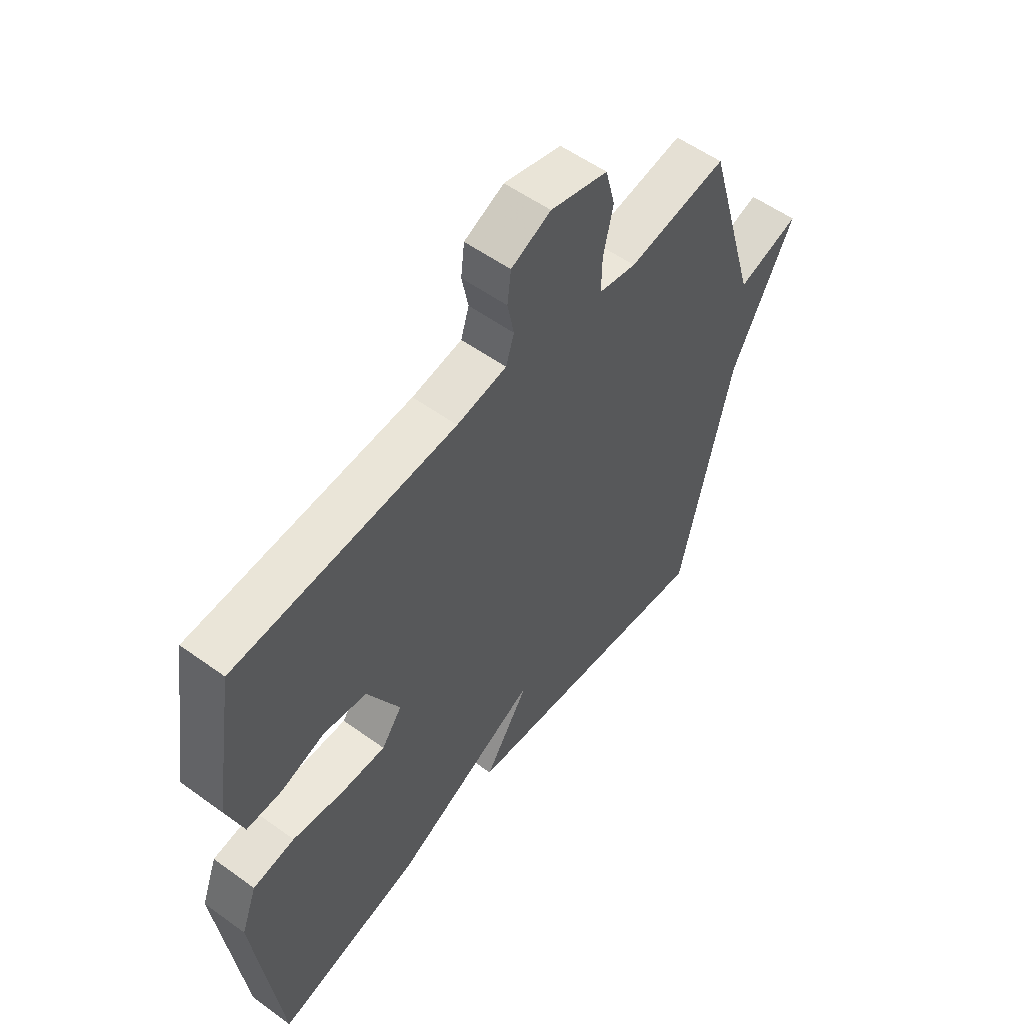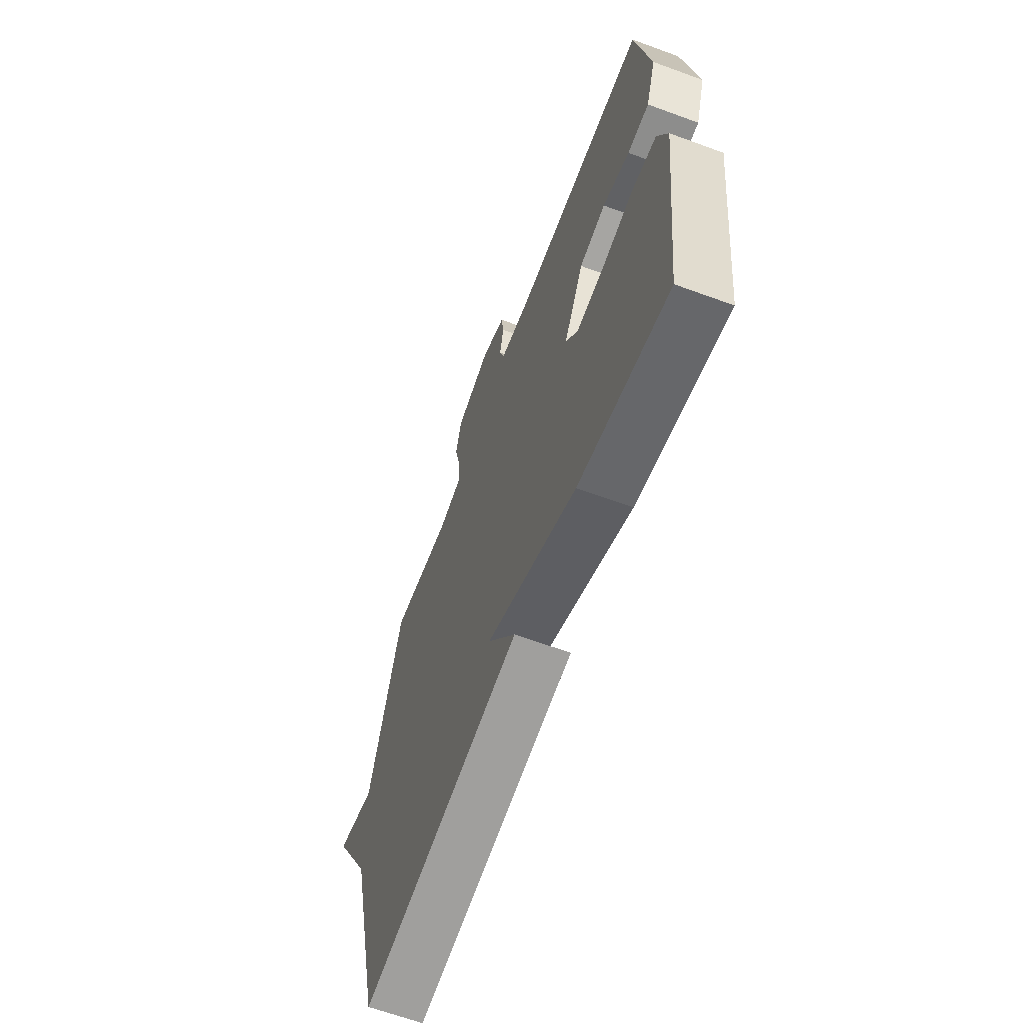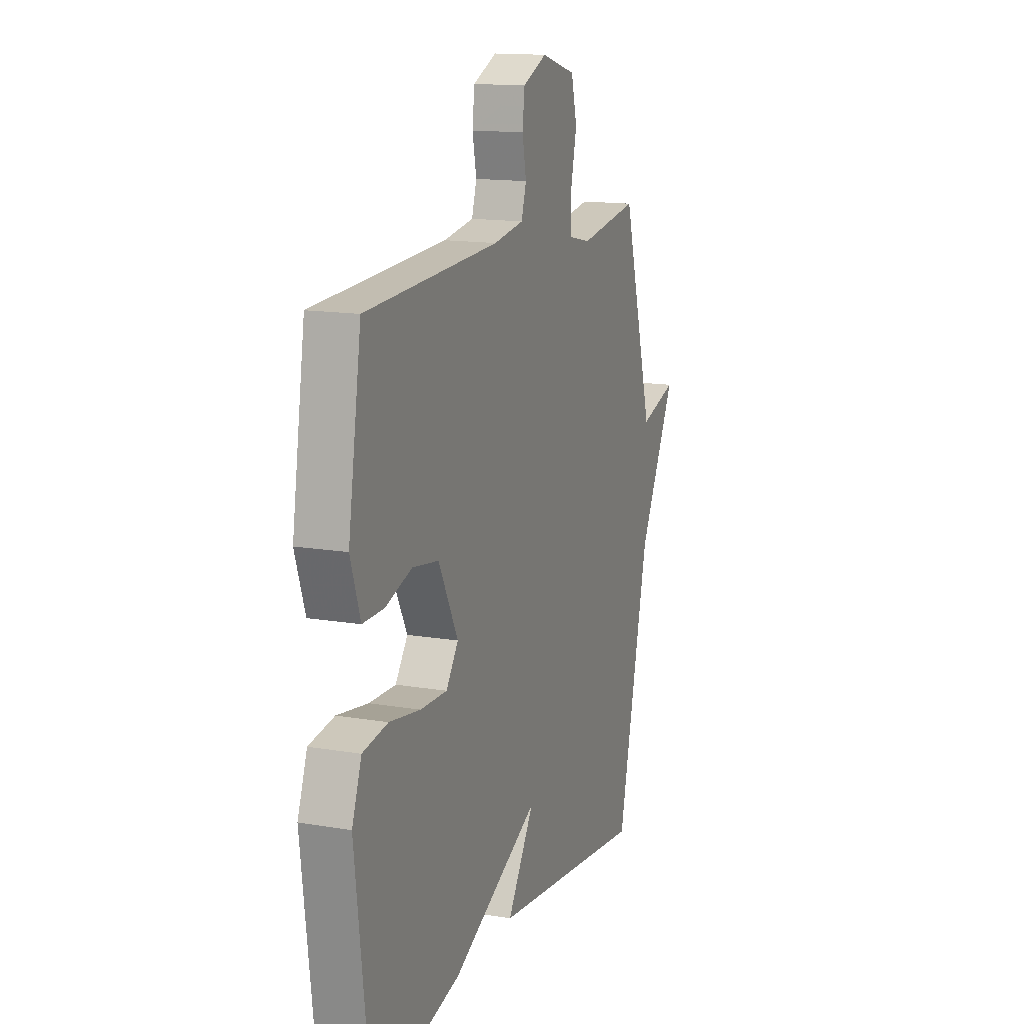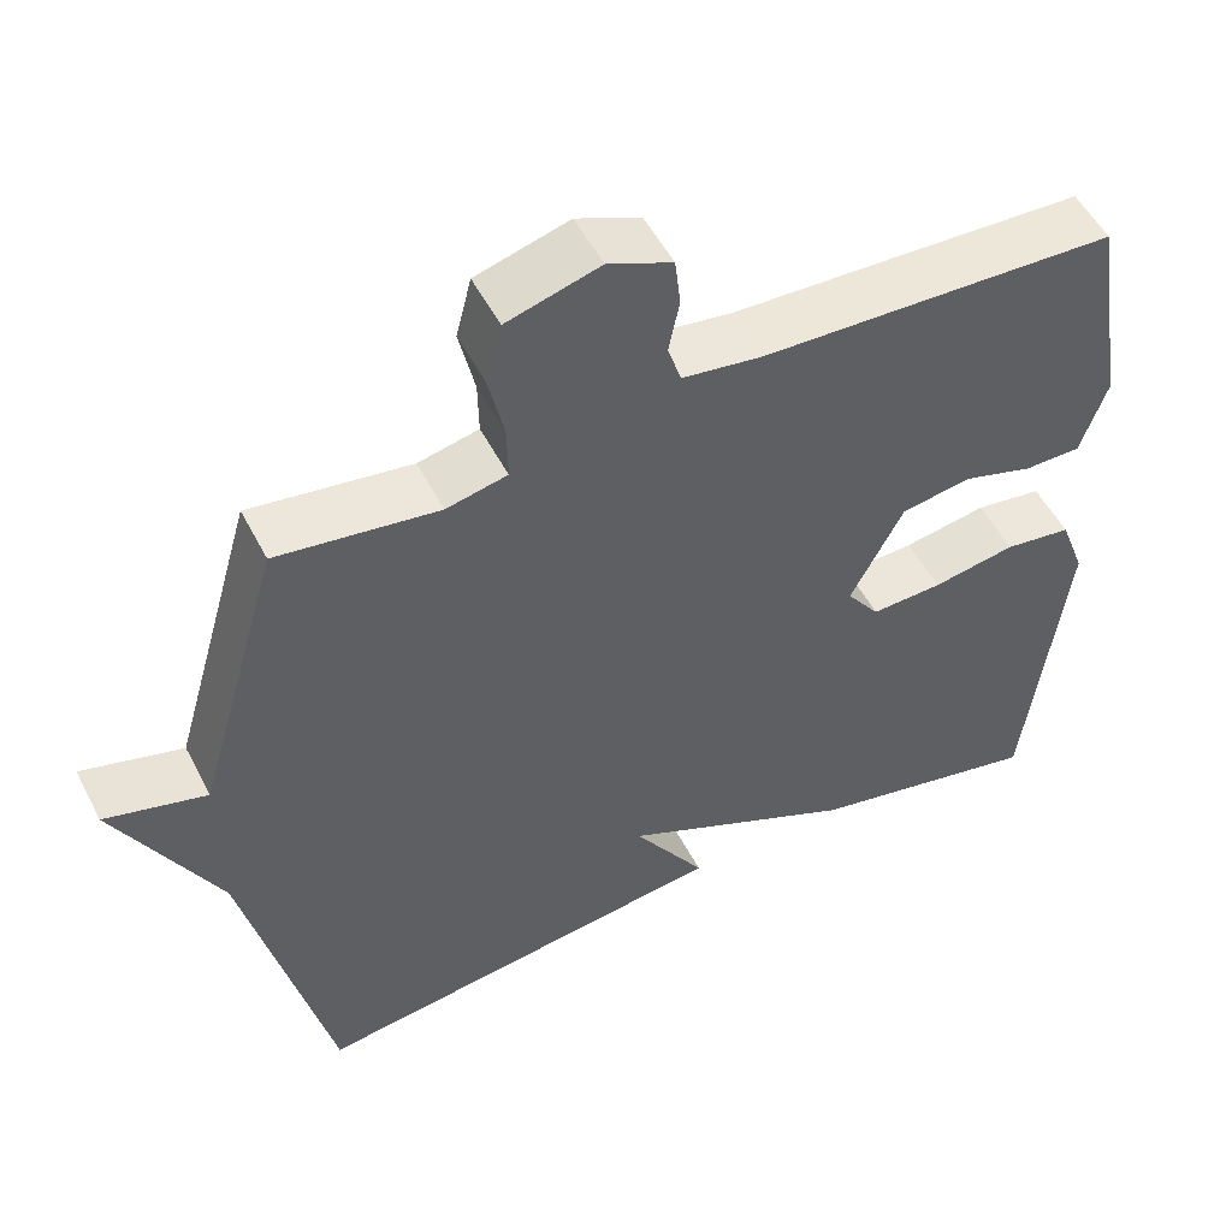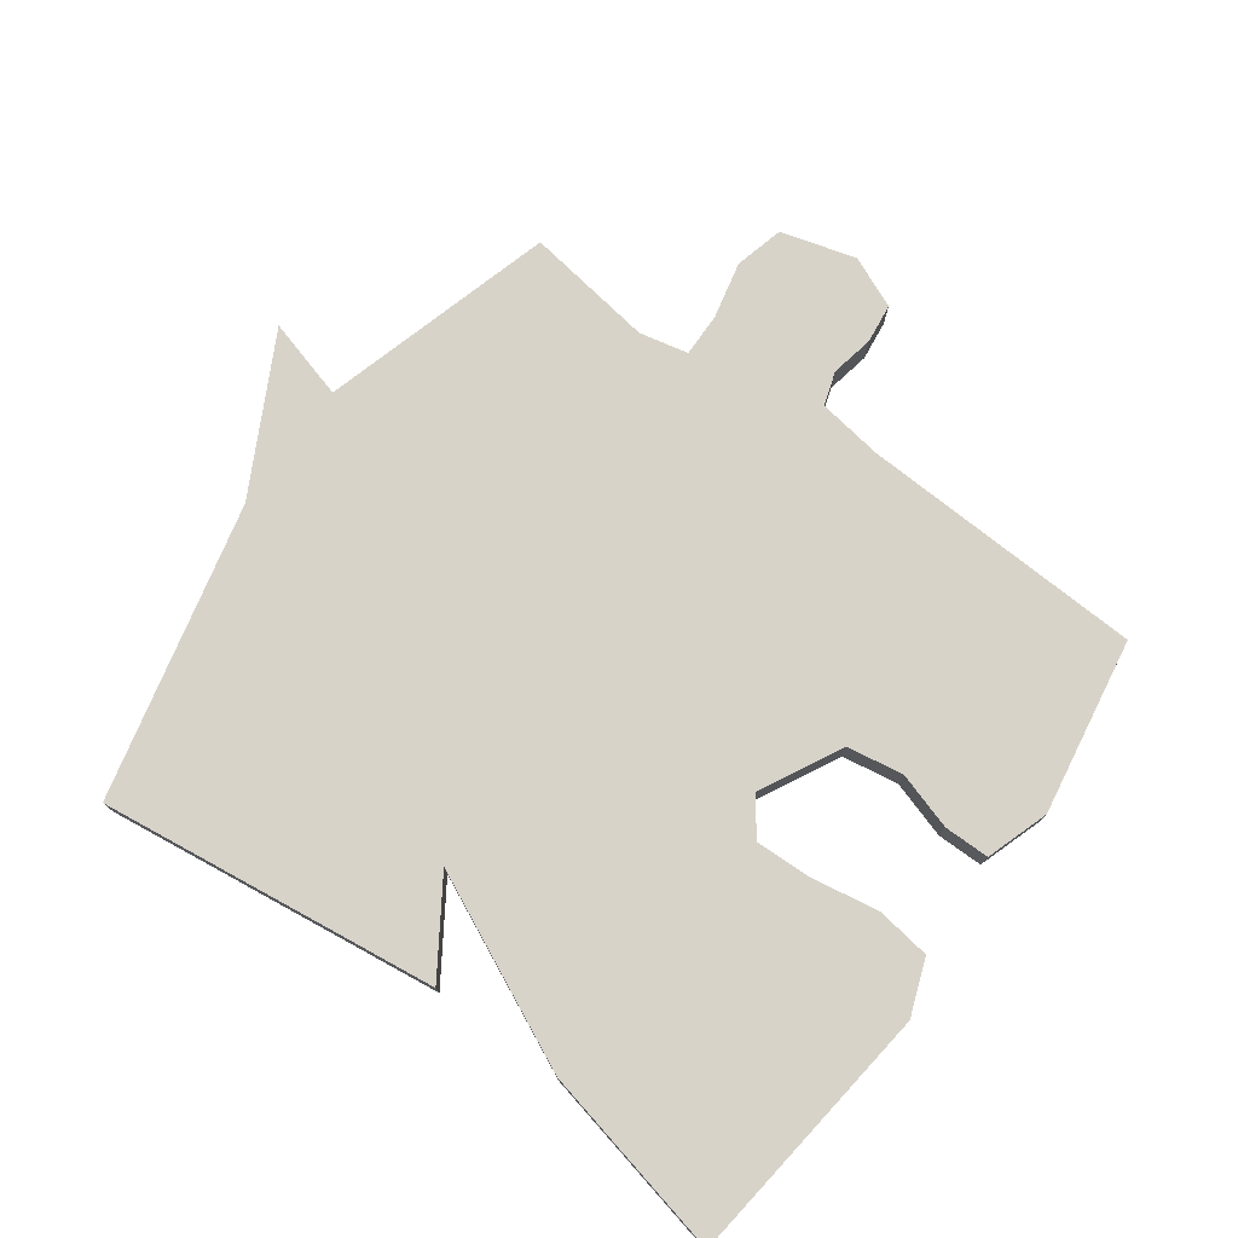
<metadata>
{"format":"obj","ext":"obj","renderer":"f3d","projection":"perspective","resolution":1024,"background":"white","views":[{"elev":55.4,"azim":-52.7,"up":"+Z"},{"elev":-64.5,"azim":-110.3,"up":"+Z"},{"elev":14.6,"azim":-69.8,"up":"+Z"},{"elev":52.5,"azim":153.1,"up":"+Z"},{"elev":76.0,"azim":-144.2,"up":"+Y"}]}
</metadata>
<code>
v -0.5 0.07 -0.5
v -0.548 0.07 -0.103
v -0.517 0.07 -0.019
v -0.435 0.07 -0.007
v -0.334 0.07 -0.024
v -0.247 0.07 -0.027
v -0.207 0.07 0.028
v -0.271 0.07 0.151
v -0.356 0.07 0.165
v -0.442 0.07 0.138
v -0.511 0.07 0.138
v -0.543 0.07 0.233
v -0.5 0.07 0.5
v -0.067 0.07 0.52
v 0.031 0.07 0.535
v 0.047 0.07 0.586
v 0.034 0.07 0.651
v 0.041 0.07 0.711
v 0.119 0.07 0.745
v 0.232 0.07 0.713
v 0.251 0.07 0.639
v 0.232 0.07 0.553
v 0.231 0.07 0.487
v 0.305 0.07 0.471
v 0.5 0.07 0.5
v 0.603 0.07 0.146
v 0.726 0.07 0.181
v 0.603 0.07 -0.054
v 0.5 0.07 -0.5
v -0.014 0.07 -0.436
v 0.074 0.07 -0.3
v -0.214 0.07 -0.436
v -0.5 0 -0.5
v -0.548 0 -0.103
v -0.517 0 -0.019
v -0.435 0 -0.007
v -0.334 0 -0.024
v -0.247 0 -0.027
v -0.207 0 0.028
v -0.271 0 0.151
v -0.356 0 0.165
v -0.442 0 0.138
v -0.511 0 0.138
v -0.543 0 0.233
v -0.5 0 0.5
v -0.067 0 0.52
v 0.031 0 0.535
v 0.047 0 0.586
v 0.034 0 0.651
v 0.041 0 0.711
v 0.119 0 0.745
v 0.232 0 0.713
v 0.251 0 0.639
v 0.232 0 0.553
v 0.231 0 0.487
v 0.305 0 0.471
v 0.5 0 0.5
v 0.603 0 0.146
v 0.726 0 0.181
v 0.603 0 -0.054
v 0.5 0 -0.5
v -0.014 0 -0.436
v 0.074 0 -0.3
v -0.214 0 -0.436
f 3 4 5
f 2 3 5
f 1 2 5
f 32 1 5
f 31 32 5
f 28 29 30 31
f 26 27 28 31
f 24 25 26 31
f 23 24 31
f 22 23 31
f 20 21 22
f 19 20 22
f 18 19 22
f 17 18 22
f 16 17 22
f 15 16 22 31
f 14 15 31
f 12 13 14
f 11 12 14
f 10 11 14
f 9 10 14
f 8 9 14
f 7 8 14 31
f 6 7 31
f 5 6 31
f 37 36 35
f 37 35 34
f 37 34 33
f 37 33 64
f 37 64 63
f 63 62 61 60
f 63 60 59 58
f 63 58 57 56
f 63 56 55
f 63 55 54
f 54 53 52
f 54 52 51
f 54 51 50
f 54 50 49
f 54 49 48
f 63 54 48 47
f 63 47 46
f 46 45 44
f 46 44 43
f 46 43 42
f 46 42 41
f 46 41 40
f 63 46 40 39
f 63 39 38
f 63 38 37
f 1 33 34 2
f 2 34 35 3
f 3 35 36 4
f 4 36 37 5
f 5 37 38 6
f 6 38 39 7
f 7 39 40 8
f 8 40 41 9
f 9 41 42 10
f 10 42 43 11
f 11 43 44 12
f 12 44 45 13
f 13 45 46 14
f 14 46 47 15
f 15 47 48 16
f 16 48 49 17
f 17 49 50 18
f 18 50 51 19
f 19 51 52 20
f 20 52 53 21
f 21 53 54 22
f 22 54 55 23
f 23 55 56 24
f 24 56 57 25
f 25 57 58 26
f 26 58 59 27
f 27 59 60 28
f 28 60 61 29
f 29 61 62 30
f 30 62 63 31
f 31 63 64 32
f 32 64 33 1

</code>
